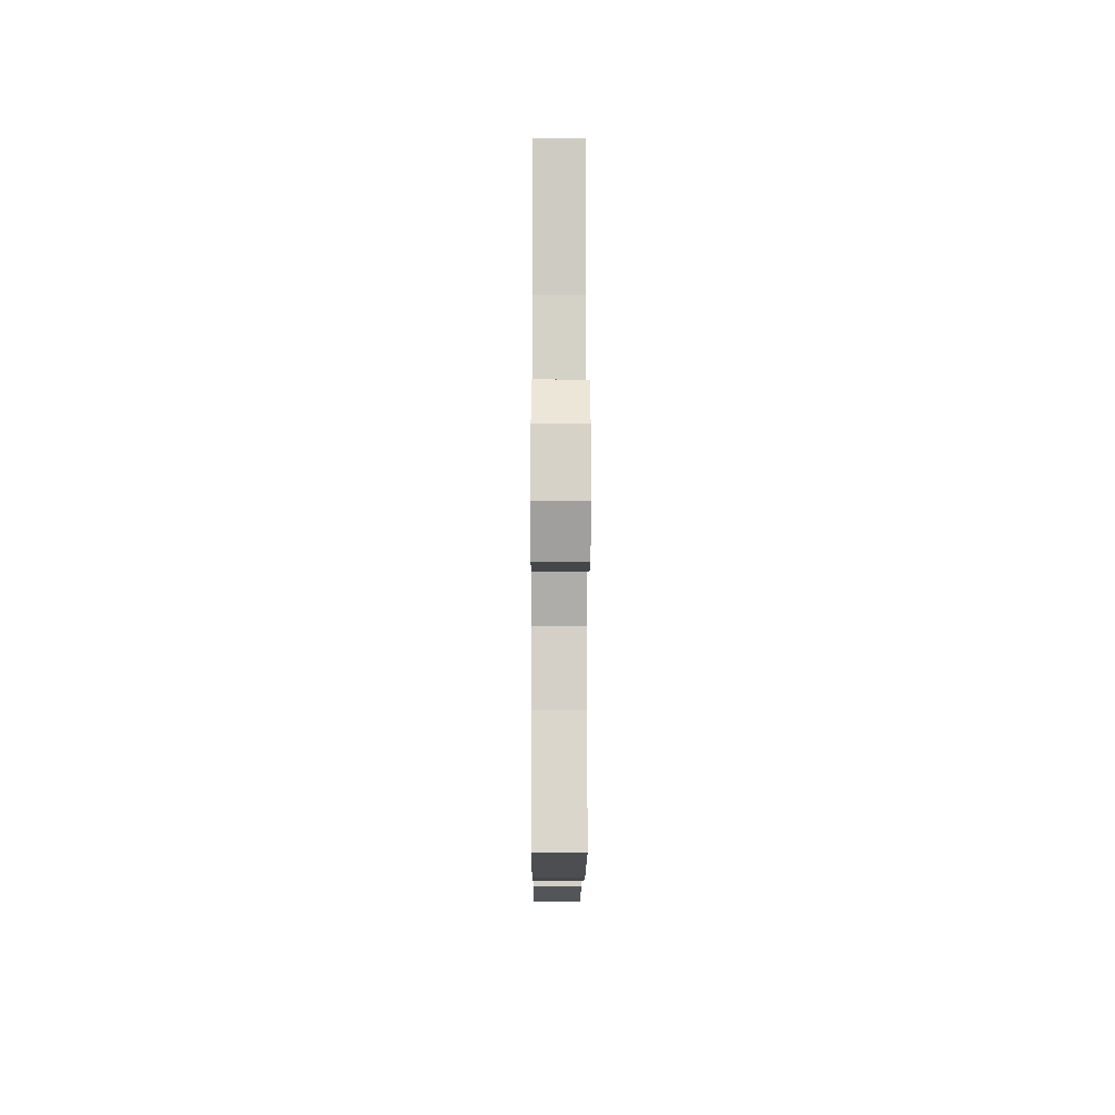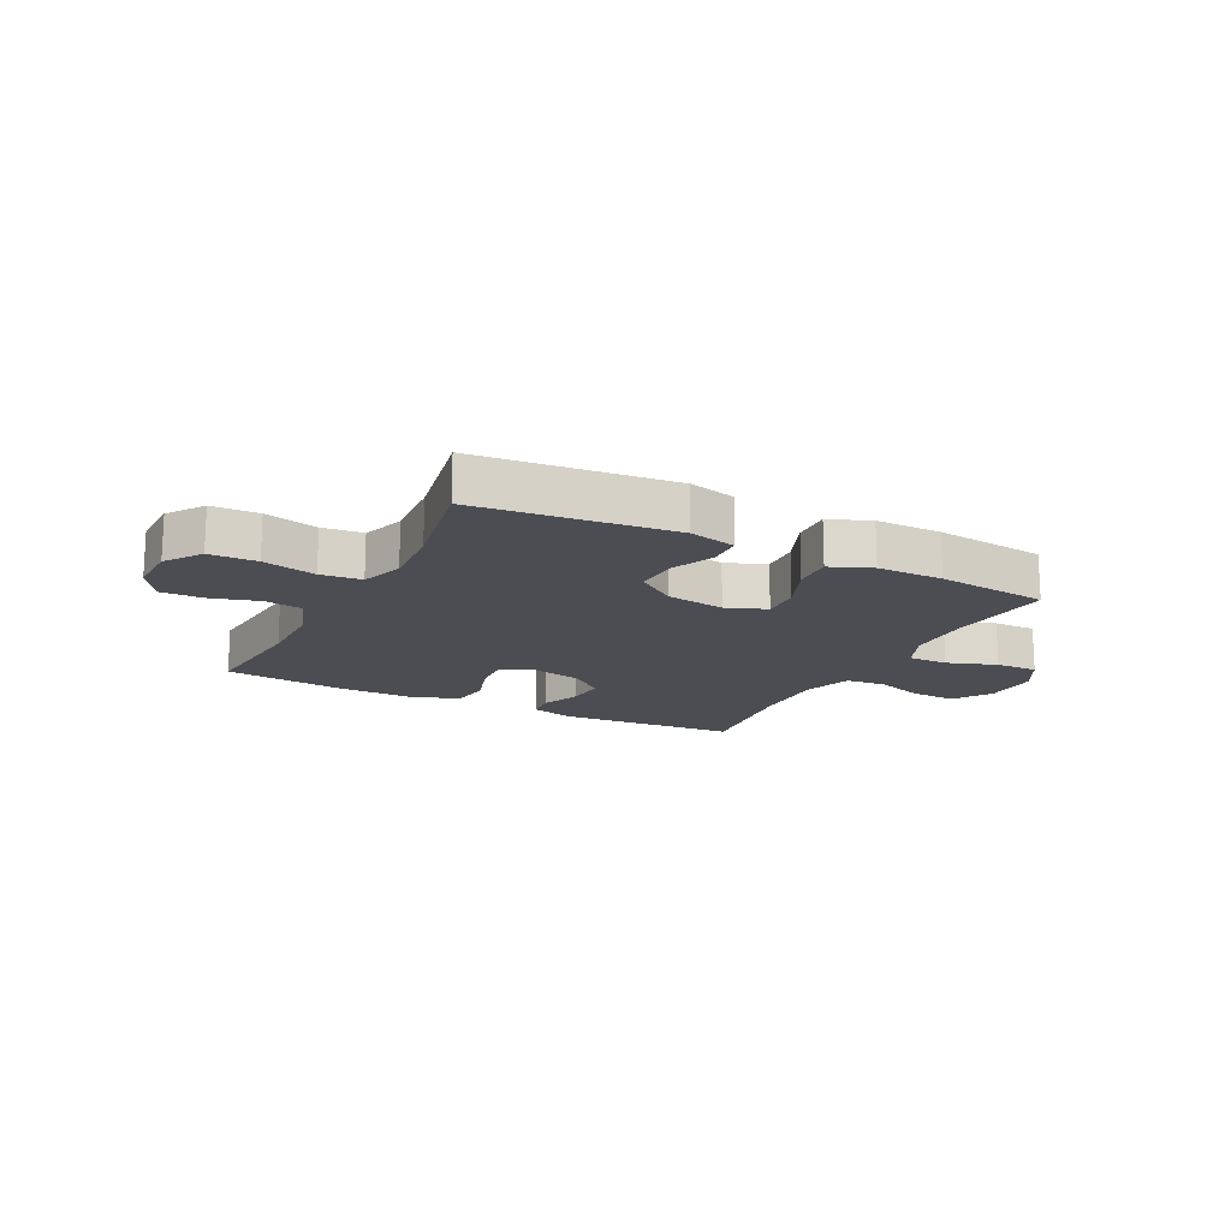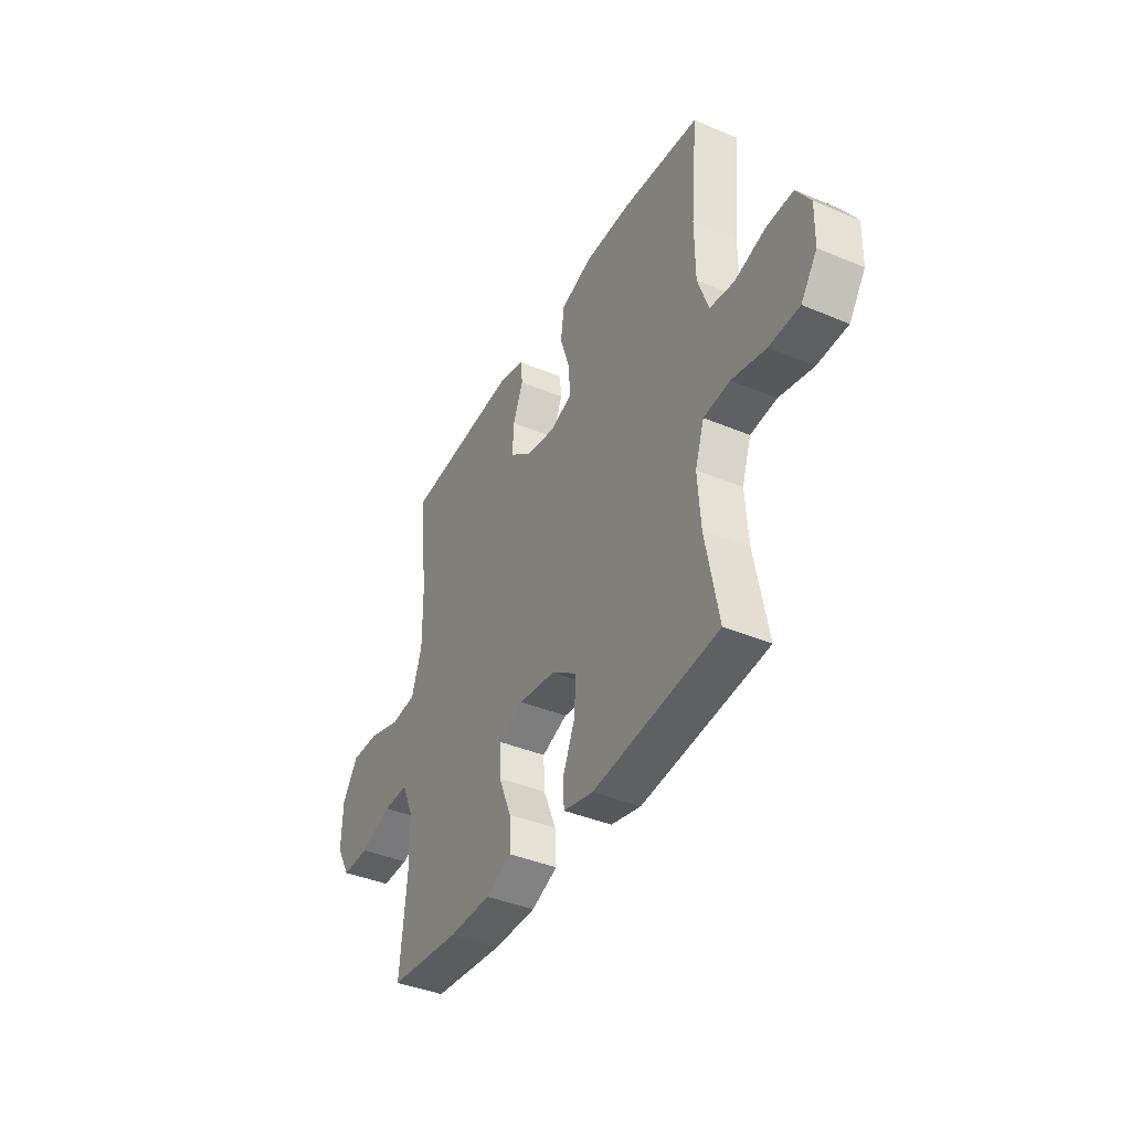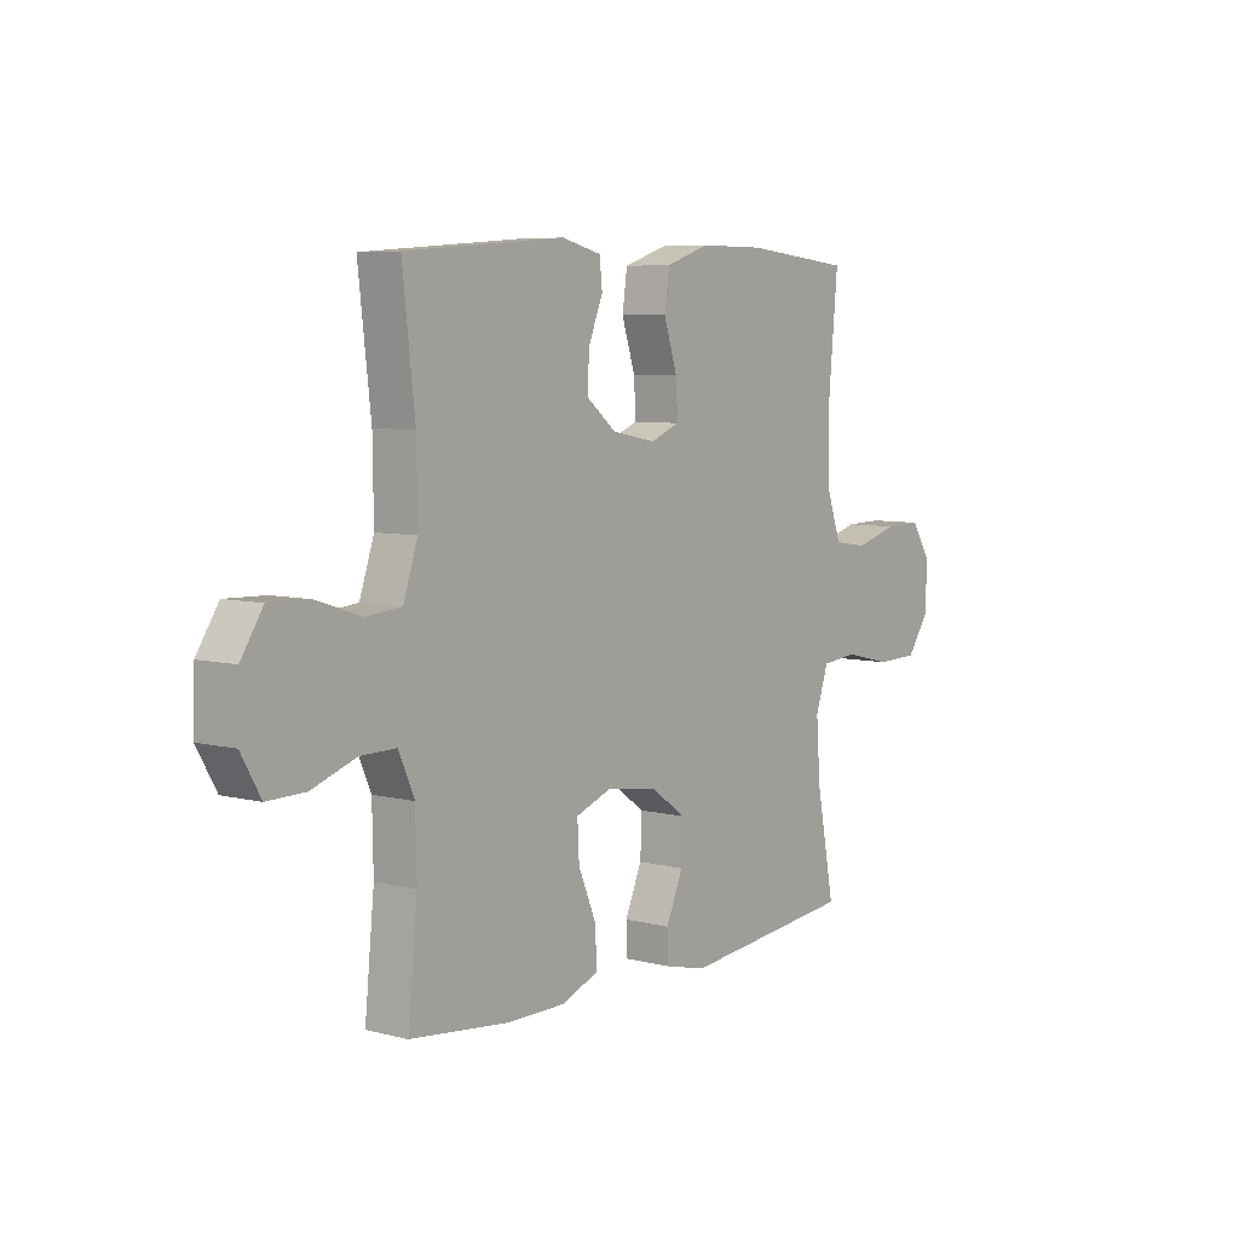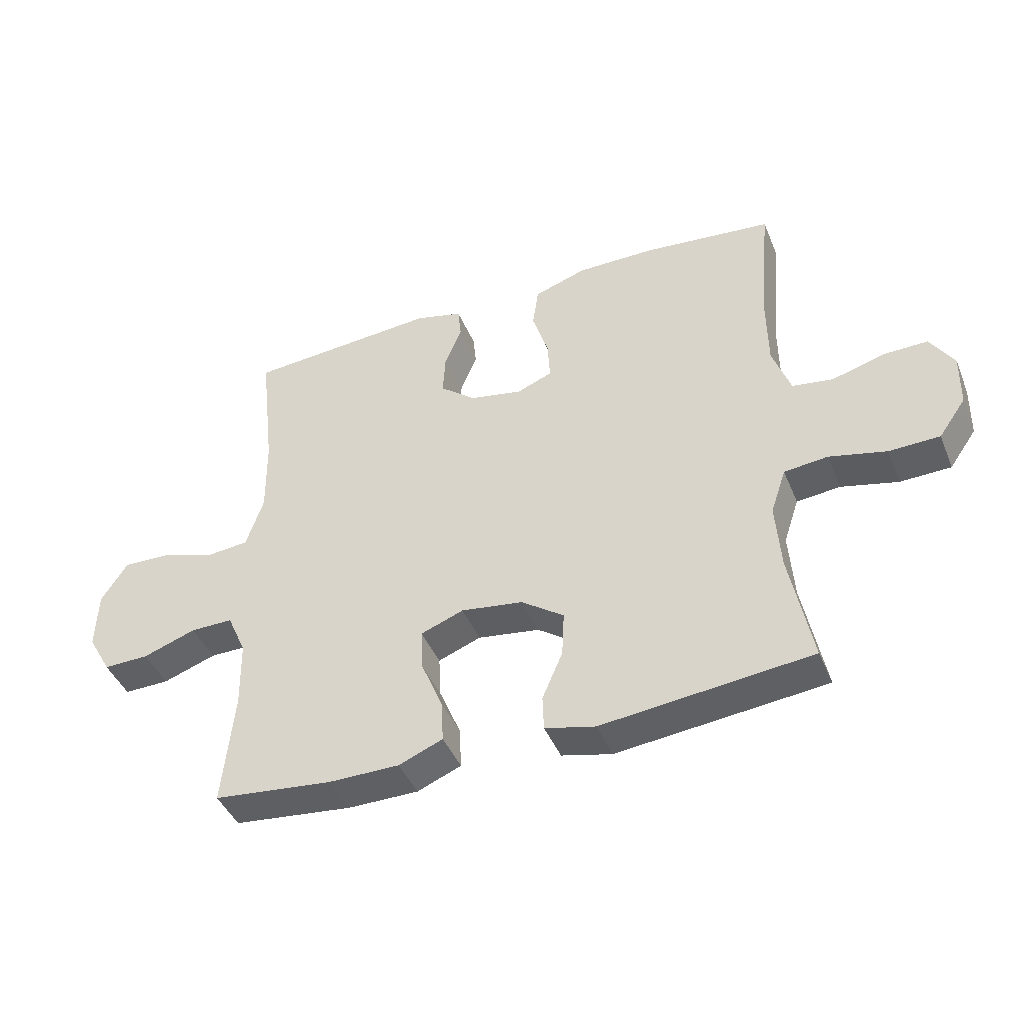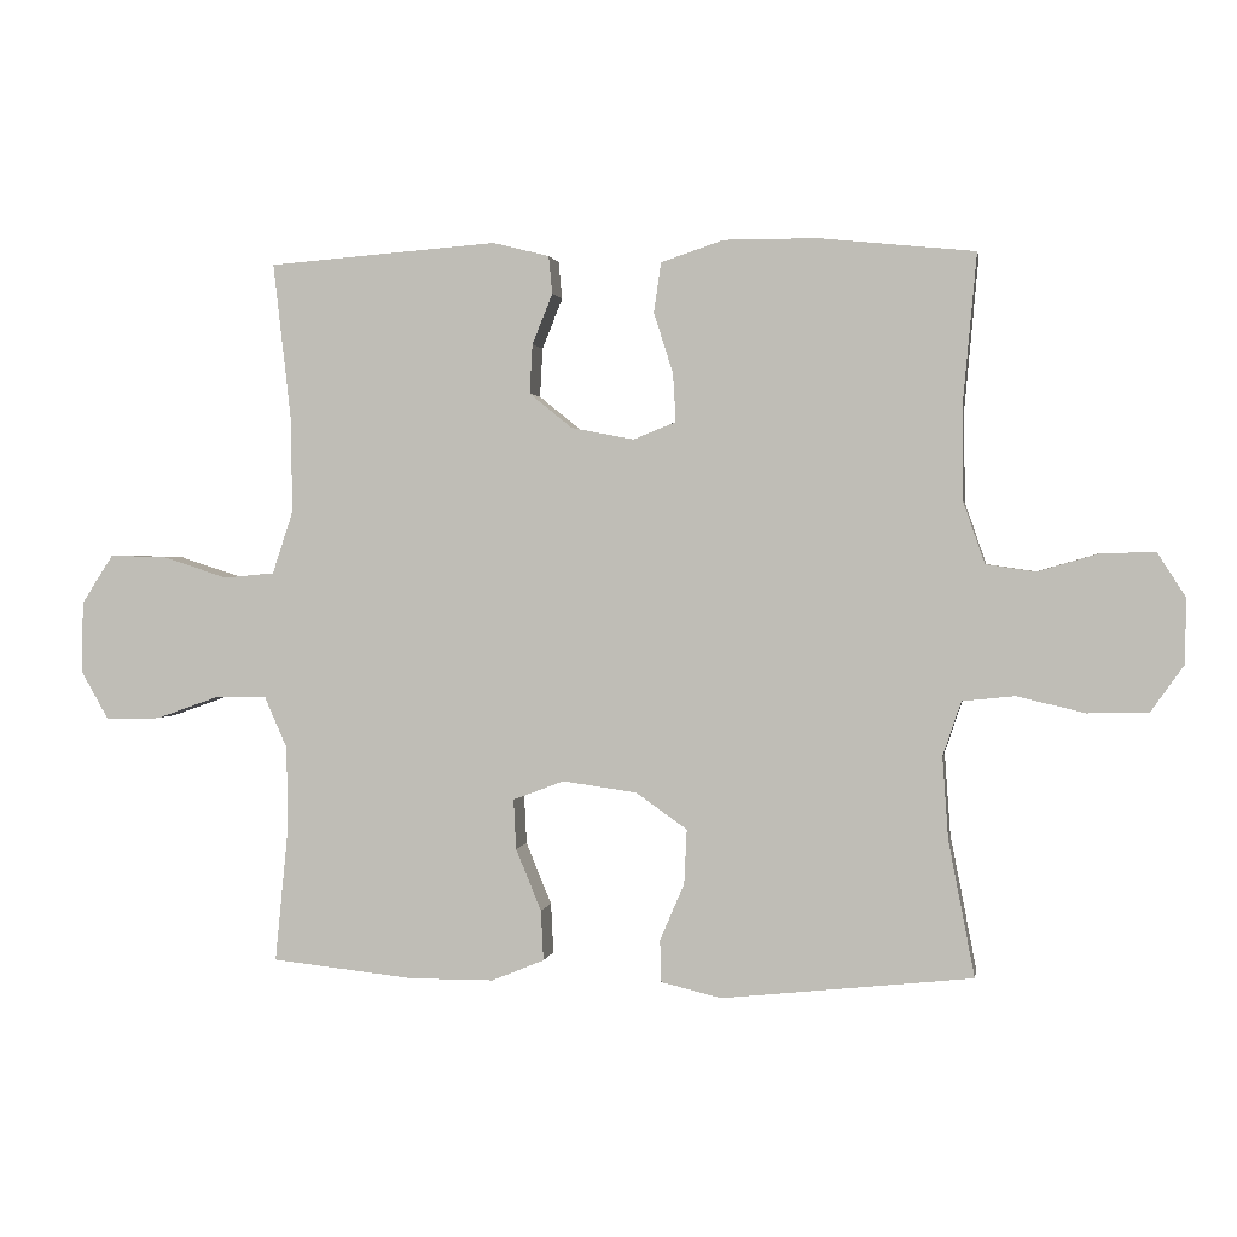
<metadata>
{"format":"obj","ext":"obj","renderer":"f3d","projection":"perspective","resolution":1024,"background":"white","views":[{"elev":-10.8,"azim":-90.3,"up":"+Z"},{"elev":-16.4,"azim":152.9,"up":"+Y"},{"elev":-40.1,"azim":62.6,"up":"+Z"},{"elev":6.5,"azim":-52.7,"up":"+Z"},{"elev":-43.2,"azim":21.5,"up":"+Z"},{"elev":1.4,"azim":9.5,"up":"+Z"}]}
</metadata>
<code>
o path4908
v -0.2963 0.0375 -0.5206
v -0.1773 0.0375 -0.5202
v -0.1032 0.0375 -0.4896
v -0.1068 0.0375 -0.4187
v -0.1428 0.0375 -0.3318
v -0.1463 0.0375 -0.2615
v -0.07412 0.0375 -0.234
v 0.03044 0.0375 -0.249
v 0.1023 0.0375 -0.2997
v 0.0986 0.0375 -0.3762
v 0.06422 0.0375 -0.4566
v 0.06624 0.0375 -0.5159
v 0.1511 0.0375 -0.5364
v 0.5042 0.0375 -0.4988
v 0.4671 0.0375 -0.3074
v 0.4589 0.0375 -0.1922
v 0.4847 0.0375 -0.1155
v 0.5582 0.0375 -0.1078
v 0.6547 0.0375 -0.1306
v 0.7398 0.0375 -0.1282
v 0.7856 0.0375 -0.06334
v 0.7876 0.0375 0.02769
v 0.7477 0.0375 0.0902
v 0.6722 0.0375 0.08851
v 0.5854 0.0375 0.06308
v 0.5163 0.0375 0.07338
v 0.486 0.0375 0.1601
v 0.4846 0.0375 0.2892
v 0.5042 0.0375 0.5029
v 0.2855 0.0375 0.5254
v 0.1536 0.0375 0.5256
v 0.06515 0.0375 0.4958
v 0.05516 0.0375 0.4259
v 0.08238 0.0375 0.3404
v 0.08638 0.0375 0.2726
v 0.02614 0.0375 0.2485
v -0.06204 0.0375 0.2656
v -0.1225 0.0375 0.3144
v -0.1185 0.0375 0.3837
v -0.0898 0.0375 0.4549
v -0.09499 0.0375 0.5077
v -0.1745 0.0375 0.5279
v -0.4978 0.0375 0.5029
v -0.4725 0.0375 0.2811
v -0.4708 0.0375 0.1479
v -0.5 0.0375 0.06004
v -0.5712 0.0375 0.05317
v -0.6624 0.0375 0.08301
v -0.743 0.0375 0.08527
v -0.7875 0.0375 0.01657
v -0.7904 0.0375 -0.08298
v -0.7511 0.0375 -0.1524
v -0.6741 0.0375 -0.151
v -0.5845 0.0375 -0.1194
v -0.5127 0.0375 -0.1186
v -0.4807 0.0375 -0.1911
v -0.4786 0.0375 -0.3057
v -0.4978 0.0375 -0.4988
v -0.2963 -0.0375 -0.5206
v -0.1773 -0.0375 -0.5202
v -0.1032 -0.0375 -0.4896
v -0.1068 -0.0375 -0.4187
v -0.1428 -0.0375 -0.3318
v -0.1463 -0.0375 -0.2615
v -0.07412 -0.0375 -0.234
v 0.03044 -0.0375 -0.249
v 0.1023 -0.0375 -0.2997
v 0.0986 -0.0375 -0.3762
v 0.06422 -0.0375 -0.4566
v 0.06624 -0.0375 -0.5159
v 0.1511 -0.0375 -0.5364
v 0.5042 -0.0375 -0.4988
v 0.4671 -0.0375 -0.3074
v 0.4589 -0.0375 -0.1922
v 0.4847 -0.0375 -0.1155
v 0.5582 -0.0375 -0.1078
v 0.6547 -0.0375 -0.1306
v 0.7398 -0.0375 -0.1282
v 0.7856 -0.0375 -0.06334
v 0.7876 -0.0375 0.02769
v 0.7477 -0.0375 0.0902
v 0.6722 -0.0375 0.08851
v 0.5854 -0.0375 0.06308
v 0.5163 -0.0375 0.07338
v 0.486 -0.0375 0.1601
v 0.4846 -0.0375 0.2892
v 0.5042 -0.0375 0.5029
v 0.2855 -0.0375 0.5254
v 0.1536 -0.0375 0.5256
v 0.06515 -0.0375 0.4958
v 0.05516 -0.0375 0.4259
v 0.08238 -0.0375 0.3404
v 0.08638 -0.0375 0.2726
v 0.02614 -0.0375 0.2485
v -0.06204 -0.0375 0.2656
v -0.1225 -0.0375 0.3144
v -0.1185 -0.0375 0.3837
v -0.0898 -0.0375 0.4549
v -0.09499 -0.0375 0.5077
v -0.1745 -0.0375 0.5279
v -0.4978 -0.0375 0.5029
v -0.4725 -0.0375 0.2811
v -0.4708 -0.0375 0.1479
v -0.5 -0.0375 0.06004
v -0.5712 -0.0375 0.05317
v -0.6624 -0.0375 0.08301
v -0.743 -0.0375 0.08527
v -0.7875 -0.0375 0.01657
v -0.7904 -0.0375 -0.08298
v -0.7511 -0.0375 -0.1524
v -0.6741 -0.0375 -0.151
v -0.5845 -0.0375 -0.1194
v -0.5127 -0.0375 -0.1186
v -0.4807 -0.0375 -0.1911
v -0.4786 -0.0375 -0.3057
v -0.4978 -0.0375 -0.4988
v 0.06624 0.0375 -0.5159
v 0.06624 0.0375 -0.5159
v 0.1511 0.0375 -0.5364
v -0.2963 0.0375 -0.5206
v -0.1773 0.0375 -0.5202
v -0.1032 0.0375 -0.4896
v -0.1032 0.0375 -0.4896
v 0.06422 0.0375 -0.4566
v 0.5042 0.0375 -0.4988
v 0.5042 0.0375 -0.4988
v -0.4978 0.0375 -0.4988
v -0.4978 0.0375 -0.4988
v -0.1068 0.0375 -0.4187
v 0.0986 0.0375 -0.3762
v -0.1428 0.0375 -0.3318
v 0.4671 0.0375 -0.3074
v -0.4786 0.0375 -0.3057
v 0.1023 0.0375 -0.2997
v -0.1463 0.0375 -0.2615
v -0.1463 0.0375 -0.2615
v 0.4589 0.0375 -0.1922
v -0.4807 0.0375 -0.1911
v 0.03044 0.0375 -0.249
v -0.07412 0.0375 -0.234
v 0.4847 0.0375 -0.1155
v 0.4847 0.0375 -0.1155
v -0.5127 0.0375 -0.1186
v -0.5127 0.0375 -0.1186
v -0.7904 0.0375 -0.08298
v -0.7511 0.0375 -0.1524
v -0.7511 0.0375 -0.1524
v -0.6741 0.0375 -0.151
v -0.5845 0.0375 -0.1194
v 0.5582 0.0375 -0.1078
v 0.6547 0.0375 -0.1306
v 0.7398 0.0375 -0.1282
v 0.7856 0.0375 -0.06334
v -0.7875 0.0375 0.01657
v 0.7876 0.0375 0.02769
v -0.743 0.0375 0.08527
v 0.7477 0.0375 0.0902
v -0.6624 0.0375 0.08301
v -0.5712 0.0375 0.05317
v -0.5 0.0375 0.06004
v -0.5 0.0375 0.06004
v -0.4708 0.0375 0.1479
v 0.5854 0.0375 0.06308
v 0.5163 0.0375 0.07338
v 0.5163 0.0375 0.07338
v 0.6722 0.0375 0.08851
v 0.486 0.0375 0.1601
v -0.4725 0.0375 0.2811
v 0.4846 0.0375 0.2892
v 0.02614 0.0375 0.2485
v -0.06204 0.0375 0.2656
v 0.08638 0.0375 0.2726
v 0.08638 0.0375 0.2726
v -0.1225 0.0375 0.3144
v 0.08238 0.0375 0.3404
v -0.1185 0.0375 0.3837
v 0.05516 0.0375 0.4259
v -0.0898 0.0375 0.4549
v -0.4978 0.0375 0.5029
v -0.4978 0.0375 0.5029
v 0.06515 0.0375 0.4958
v 0.06515 0.0375 0.4958
v -0.09499 0.0375 0.5077
v -0.09499 0.0375 0.5077
v 0.5042 0.0375 0.5029
v 0.5042 0.0375 0.5029
v 0.1536 0.0375 0.5256
v -0.1745 0.0375 0.5279
v 0.2855 0.0375 0.5254
v 0.06624 -0.0375 -0.5159
v 0.06624 -0.0375 -0.5159
v 0.1511 -0.0375 -0.5364
v -0.2963 -0.0375 -0.5206
v -0.1773 -0.0375 -0.5202
v -0.1032 -0.0375 -0.4896
v -0.1032 -0.0375 -0.4896
v 0.06422 -0.0375 -0.4566
v 0.5042 -0.0375 -0.4988
v 0.5042 -0.0375 -0.4988
v -0.4978 -0.0375 -0.4988
v -0.4978 -0.0375 -0.4988
v -0.1068 -0.0375 -0.4187
v 0.0986 -0.0375 -0.3762
v -0.1428 -0.0375 -0.3318
v 0.4671 -0.0375 -0.3074
v -0.4786 -0.0375 -0.3057
v 0.1023 -0.0375 -0.2997
v -0.1463 -0.0375 -0.2615
v -0.1463 -0.0375 -0.2615
v 0.4589 -0.0375 -0.1922
v -0.4807 -0.0375 -0.1911
v 0.03044 -0.0375 -0.249
v -0.07412 -0.0375 -0.234
v 0.4847 -0.0375 -0.1155
v 0.4847 -0.0375 -0.1155
v -0.5127 -0.0375 -0.1186
v -0.5127 -0.0375 -0.1186
v -0.7904 -0.0375 -0.08298
v -0.7511 -0.0375 -0.1524
v -0.7511 -0.0375 -0.1524
v -0.6741 -0.0375 -0.151
v -0.5845 -0.0375 -0.1194
v 0.5582 -0.0375 -0.1078
v 0.6547 -0.0375 -0.1306
v 0.7398 -0.0375 -0.1282
v 0.7856 -0.0375 -0.06334
v -0.7875 -0.0375 0.01657
v 0.7876 -0.0375 0.02769
v -0.743 -0.0375 0.08527
v 0.7477 -0.0375 0.0902
v -0.6624 -0.0375 0.08301
v -0.5712 -0.0375 0.05317
v -0.5 -0.0375 0.06004
v -0.5 -0.0375 0.06004
v -0.4708 -0.0375 0.1479
v 0.5854 -0.0375 0.06308
v 0.5163 -0.0375 0.07338
v 0.5163 -0.0375 0.07338
v 0.6722 -0.0375 0.08851
v 0.486 -0.0375 0.1601
v -0.4725 -0.0375 0.2811
v 0.4846 -0.0375 0.2892
v 0.02614 -0.0375 0.2485
v -0.06204 -0.0375 0.2656
v 0.08638 -0.0375 0.2726
v 0.08638 -0.0375 0.2726
v -0.1225 -0.0375 0.3144
v 0.08238 -0.0375 0.3404
v -0.1185 -0.0375 0.3837
v 0.05516 -0.0375 0.4259
v -0.0898 -0.0375 0.4549
v -0.4978 -0.0375 0.5029
v -0.4978 -0.0375 0.5029
v 0.06515 -0.0375 0.4958
v 0.06515 -0.0375 0.4958
v -0.09499 -0.0375 0.5077
v -0.09499 -0.0375 0.5077
v 0.5042 -0.0375 0.5029
v 0.5042 -0.0375 0.5029
v 0.1536 -0.0375 0.5256
v -0.1745 -0.0375 0.5279
v 0.2855 -0.0375 0.5254
f 236 224 239
f 214 223 237
f 250 260 254
f 262 248 242
f 197 192 203
f 233 208 235
f 208 244 235
f 248 260 250
f 218 221 227
f 237 223 236
f 242 245 240
f 245 214 240
f 190 192 197
f 227 221 231
f 262 242 258
f 219 221 218
f 248 245 242
f 208 206 204
f 194 204 193
f 204 194 202
f 211 208 216
f 213 243 244
f 212 245 243
f 210 207 205
f 216 208 233
f 207 214 212
f 226 224 225
f 205 203 192
f 241 261 252
f 239 228 230
f 226 239 224
f 207 210 214
f 203 205 207
f 231 222 232
f 213 244 208
f 214 237 240
f 222 231 221
f 198 205 192
f 260 248 262
f 212 243 213
f 222 216 232
f 232 216 233
f 235 244 247
f 193 204 206
f 224 236 223
f 195 202 194
f 241 249 261
f 226 228 239
f 212 214 245
f 206 208 211
f 235 247 241
f 261 251 256
f 261 249 251
f 193 206 200
f 227 231 229
f 247 249 241
f 118 13 71 191
f 1 2 60 59
f 2 123 196 60
f 11 12 70 69
f 13 126 199 71
f 128 1 59 201
f 3 4 62 61
f 10 11 69 68
f 4 5 63 62
f 14 15 73 72
f 57 58 116 115
f 9 10 68 67
f 5 136 209 63
f 15 16 74 73
f 56 57 115 114
f 8 9 67 66
f 6 7 65 64
f 7 8 66 65
f 16 142 215 74
f 144 56 114 217
f 51 147 220 109
f 52 53 111 110
f 53 54 112 111
f 18 19 77 76
f 19 20 78 77
f 20 21 79 78
f 54 55 113 112
f 17 18 76 75
f 50 51 109 108
f 21 22 80 79
f 49 50 108 107
f 22 23 81 80
f 48 49 107 106
f 47 48 106 105
f 161 47 105 234
f 45 46 104 103
f 25 165 238 83
f 24 25 83 82
f 23 24 82 81
f 26 27 85 84
f 44 45 103 102
f 27 28 86 85
f 36 37 95 94
f 173 36 94 246
f 37 38 96 95
f 34 35 93 92
f 38 39 97 96
f 33 34 92 91
f 39 40 98 97
f 180 44 102 253
f 182 33 91 255
f 40 184 257 98
f 28 186 259 86
f 31 32 90 89
f 41 42 100 99
f 42 43 101 100
f 30 31 89 88
f 29 30 88 87
f 163 166 151
f 141 164 150
f 177 181 187
f 189 169 175
f 124 130 119
f 160 162 135
f 135 162 171
f 175 177 187
f 145 154 148
f 164 163 150
f 169 167 172
f 172 167 141
f 117 124 119
f 154 158 148
f 189 185 169
f 146 145 148
f 175 169 172
f 135 131 133
f 121 120 131
f 131 129 121
f 138 143 135
f 140 171 170
f 139 170 172
f 137 132 134
f 143 160 135
f 134 139 141
f 153 152 151
f 132 119 130
f 168 179 188
f 166 157 155
f 153 151 166
f 134 141 137
f 130 134 132
f 158 159 149
f 140 135 171
f 141 167 164
f 149 148 158
f 125 119 132
f 187 189 175
f 139 140 170
f 149 159 143
f 159 160 143
f 162 174 171
f 120 133 131
f 151 150 163
f 122 121 129
f 168 188 176
f 153 166 155
f 139 172 141
f 133 138 135
f 162 168 174
f 188 183 178
f 188 178 176
f 120 127 133
f 154 156 158
f 174 168 176

</code>
